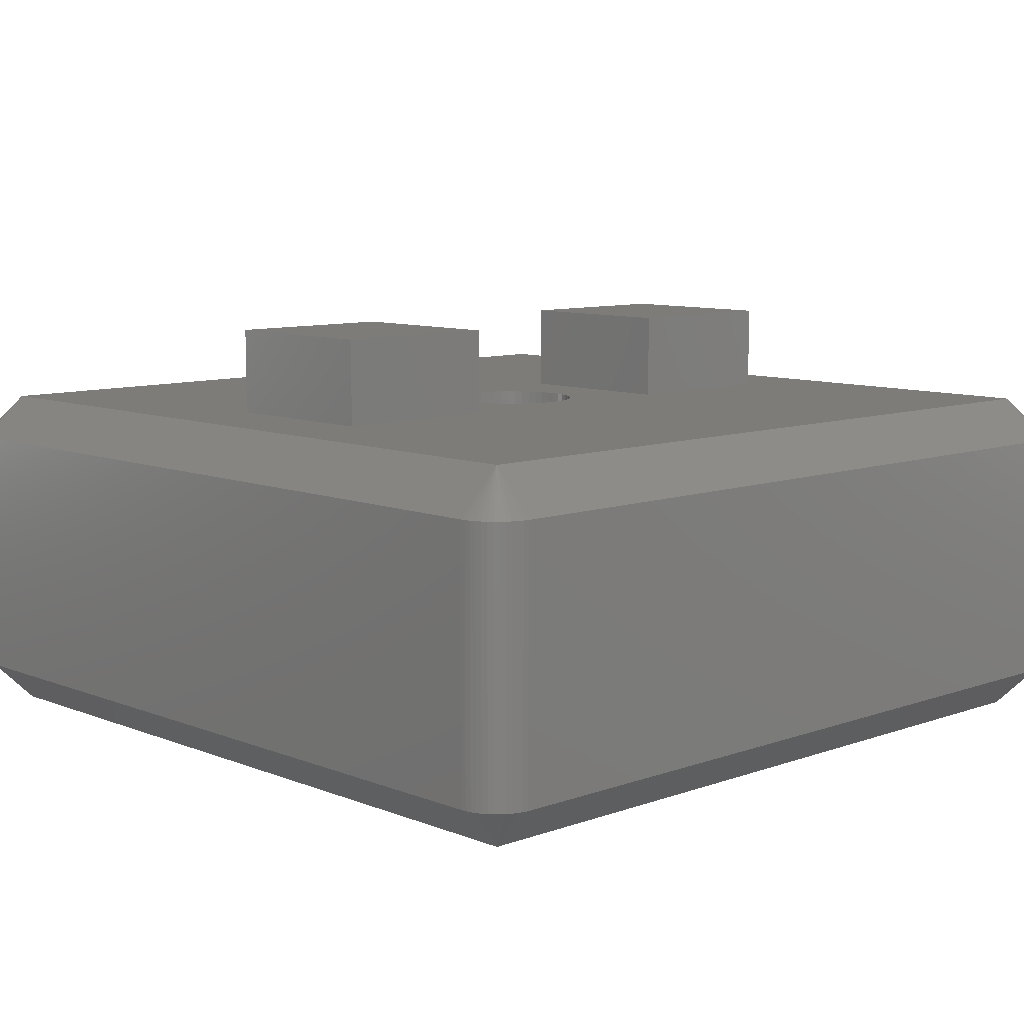
<metadata>
{"format":"stl","ext":"stl","renderer":"f3d","projection":"perspective","resolution":1024,"background":"white","views":[{"elev":9.1,"azim":136.4,"up":"+Z"}]}
</metadata>
<code>
# stl→obj: 432 verts, 880 faces
v -10 -9 -3
v -10 9 3
v -10 9 -3
v -10 -9 3
v 9.063 9.998 -3
v -9.063 9.998 3
v 9.063 9.998 3
v -9.063 9.998 -3
v -9 -9 -4
v -9 9 -4
v 9.729 9.685 -3
v 9.637 9.771 3
v 9.729 9.685 3
v 9.637 9.771 -3
v -9.187 -9.982 -3
v -9.063 -9.998 3
v -9.187 -9.982 3
v -9.063 -9.998 -3
v -9.637 9.771 -3
v -9.729 9.685 3
v -9.637 9.771 3
v -9.729 9.685 -3
v 9.729 -9.685 -3
v 9 -9 -4
v 9.809 -9.588 -3
v -9.809 9.588 -3
v -9.187 9.982 -3
v 9.063 -9.998 3
v 9.063 -9.998 -3
v -9.729 -9.685 -3
v -9.637 -9.771 3
v -9.729 -9.685 3
v -9.637 -9.771 -3
v -9.992 -9.125 -3
v 9.809 9.588 -3
v 9 9 -4
v -9.309 9.951 -3
v -9.426 9.905 3
v -9.309 9.951 3
v -9.426 9.905 -3
v 10 -9 3
v 10 9 -3
v 10 9 3
v 10 -9 -3
v 9.309 -9.951 -3
v 9.426 -9.905 -3
v -9.426 -9.905 -3
v -9.309 -9.951 3
v -9.426 -9.905 3
v -9.309 -9.951 -3
v -9.876 -9.482 -3
v -9.93 -9.368 3
v -9.93 -9.368 -3
v -9.876 -9.482 3
v 3.9 0 -4
v 3.869 -0.4888 -4
v 3.777 -0.9699 -4
v 3.626 -1.436 -4
v 3.418 -1.879 -4
v 3.155 -2.292 -4
v 2.843 -2.67 -4
v 2.486 -3.005 -4
v 2.09 -3.293 -4
v 1.661 -3.529 -4
v 1.205 -3.709 -4
v 0.7308 -3.831 -4
v 0.2449 -3.892 -4
v -0.2449 -3.892 -4
v -0.7308 -3.831 -4
v -1.205 -3.709 -4
v -3.869 -0.4888 -4
v -3.9 0 -4
v -3.777 -0.9699 -4
v -3.626 -1.436 -4
v -3.418 -1.879 -4
v -3.155 -2.292 -4
v -2.843 -2.67 -4
v -2.486 -3.005 -4
v -2.09 -3.293 -4
v -1.661 -3.529 -4
v 3.869 0.4888 -4
v 3.777 0.9699 -4
v 3.626 1.436 -4
v 3.418 1.879 -4
v 3.155 2.292 -4
v 2.843 2.67 -4
v 2.486 3.005 -4
v 2.09 3.293 -4
v 1.661 3.529 -4
v 1.205 3.709 -4
v 0.7308 3.831 -4
v 0.2449 3.892 -4
v -0.2449 3.892 -4
v -0.7308 3.831 -4
v -1.205 3.709 -4
v -1.661 3.529 -4
v -3.869 0.4888 -4
v -3.777 0.9699 -4
v -3.626 1.436 -4
v -2.09 3.293 -4
v -2.486 3.005 -4
v -2.843 2.67 -4
v -3.155 2.292 -4
v -3.418 1.879 -4
v -9.809 -9.588 -3
v -9.536 9.844 3
v -9.536 9.844 -3
v 9.187 -9.982 3
v 9.187 -9.982 -3
v 9.637 -9.771 -3
v 9.729 -9.685 3
v 9.637 -9.771 3
v 9.93 -9.368 3
v 9.969 -9.249 -3
v 9.969 -9.249 3
v 9.93 -9.368 -3
v -9.536 -9.844 -3
v -9.969 -9.249 3
v -9.969 -9.249 -3
v -9.93 9.368 -3
v -9.876 9.482 -3
v -9.969 9.249 -3
v -9.93 9.368 3
v -9.969 9.249 3
v -9.809 -9.588 3
v 9.992 -9.125 -3
v 9.536 9.844 -3
v 9.187 9.982 -3
v 9.187 9.982 3
v 9.536 -9.844 3
v 9.426 -9.905 3
v 9.536 -9.844 -3
v 9.309 -9.951 3
v 9.876 -9.482 3
v 9.876 -9.482 -3
v -9.187 9.982 3
v 9.426 9.905 -3
v 9.309 9.951 -3
v -9.536 -9.844 3
v 9.992 -9.125 3
v 9.992 9.125 3
v 9.969 9.249 -3
v 9.969 9.249 3
v 9.992 9.125 -3
v 9.93 9.368 -3
v 9.93 9.368 3
v 9.876 9.482 -3
v -9.876 9.482 3
v -9.992 9.125 -3
v -9.992 9.125 3
v 9.809 -9.588 3
v 9.309 9.951 3
v -9.992 -9.125 3
v 9.876 9.482 3
v 9.809 9.588 3
v -9.809 9.588 3
v 9.426 9.905 3
v 9.536 9.844 3
v 9 9 4
v 9 -9 4
v -9 9 4
v -9 -9 4
v 7 2 4
v 3 2 4
v 1.5 0 4
v 3 -2 4
v 1.488 0.188 4
v 1.453 0.373 4
v 0.09418 1.497 4
v 1.395 0.5522 4
v 1.314 0.7226 4
v 1.214 0.8817 4
v 1.093 1.027 4
v 0.9561 1.156 4
v 0.8037 1.266 4
v 0.6387 1.357 4
v 0.4635 1.427 4
v 0.2811 1.473 4
v -0.09418 1.497 4
v -3 2 4
v -0.2811 1.473 4
v -0.4635 1.427 4
v -0.6387 1.357 4
v -0.8037 1.266 4
v -1.488 0.188 4
v -1.5 0 4
v -1.453 0.373 4
v -1.395 0.5522 4
v -1.314 0.7226 4
v -1.214 0.8817 4
v -1.093 1.027 4
v -0.9561 1.156 4
v -7 2 4
v -7 -2 4
v 7 -2 4
v 1.488 -0.188 4
v 1.453 -0.373 4
v 1.395 -0.5522 4
v 1.314 -0.7226 4
v 1.214 -0.8817 4
v 1.093 -1.027 4
v 0.9561 -1.156 4
v 0.8037 -1.266 4
v 0.6387 -1.357 4
v 0.4635 -1.427 4
v 0.2811 -1.473 4
v 0.09418 -1.497 4
v -0.09418 -1.497 4
v -3 -2 4
v -0.2811 -1.473 4
v -0.4635 -1.427 4
v -0.6387 -1.357 4
v -0.8037 -1.266 4
v -0.9561 -1.156 4
v -1.488 -0.188 4
v -1.453 -0.373 4
v -1.395 -0.5522 4
v -1.314 -0.7226 4
v -1.214 -0.8817 4
v -1.093 -1.027 4
v 1.5 0 0.99
v 1.488 0.188 0.99
v -1.488 0.188 0.99
v -1.5 0 0.99
v -0.09418 1.497 0.99
v 0.09418 1.497 0.99
v 0.09418 -1.497 0.99
v -0.09418 -1.497 0.99
v 0.9561 1.156 0.99
v 1.093 1.027 0.99
v -0.9561 1.156 0.99
v -1.093 1.027 0.99
v -0.6387 1.357 0.99
v -0.4635 1.427 0.99
v 1.395 0.5522 0.99
v 1.314 0.7226 0.99
v 1.453 0.373 0.99
v 0.4635 1.427 0.99
v 0.6387 1.357 0.99
v 0.2811 1.473 0.99
v 0.8037 1.266 0.99
v -1.395 0.5522 0.99
v -1.314 0.7226 0.99
v -1.214 0.8817 0.99
v -1.453 0.373 0.99
v -0.8037 1.266 0.99
v -0.09419 1.497 0.99
v -0.2811 1.473 0.99
v 0.09419 -1.497 0.99
v 0.2811 -1.473 0.99
v 1.214 0.8817 0.99
v 0.09419 1.497 0.99
v 1.488 -0.188 0.99
v 0.9561 -1.156 0.99
v 1.093 -1.027 0.99
v 1.453 -0.373 0.99
v -1.395 -0.5522 0.99
v -1.314 -0.7226 0.99
v 0.6387 -1.357 0.99
v 0.4635 -1.427 0.99
v 0.8037 -1.266 0.99
v 1.314 -0.7226 0.99
v 1.395 -0.5522 0.99
v 1.214 -0.8817 0.99
v -0.4635 -1.427 0.99
v -0.6387 -1.357 0.99
v -0.9561 -1.156 0.99
v -1.093 -1.027 0.99
v -1.453 -0.373 0.99
v -0.09419 -1.497 0.99
v -0.2811 -1.473 0.99
v -0.8037 -1.266 0.99
v -1.214 -0.8817 0.99
v -1.488 -0.188 0.99
v 3 0 -3.1
v 2.976 0.376 -1
v 2.976 0.376 -3.1
v 3 0 -1
v -3 0 -1
v -2.976 0.376 -3.1
v -2.976 0.376 -1
v -3 0 -3.1
v -0.1884 2.994 -3.1
v 0.1884 2.994 -1
v -0.1884 2.994 -1
v 0.1884 2.994 -3.1
v 0.1884 -2.994 -3.1
v -0.1884 -2.994 -1
v 0.1884 -2.994 -1
v -0.1884 -2.994 -3.1
v 1.912 2.312 -1
v 2.187 2.054 -3.1
v 2.187 2.054 -1
v 1.912 2.312 -3.1
v -2.187 2.054 -1
v -2.187 2.054 -3.1
v -1.912 2.312 -1
v -1.912 2.312 -3.1
v -1.277 2.714 -3.1
v -0.9271 2.853 -1
v -1.277 2.714 -1
v -0.9271 2.853 -3.1
v 2.789 1.104 -3.1
v 2.629 1.445 -1
v 2.629 1.445 -3.1
v 2.789 1.104 -1
v 2.906 0.7461 -1
v 2.906 0.7461 -3.1
v 0.9271 2.853 -1
v 1.277 2.714 -3.1
v 1.277 2.714 -1
v 0.9271 2.853 -3.1
v 0.5621 2.947 -3.1
v 0.5621 2.947 -1
v 1.607 2.533 -3.1
v 1.607 2.533 -1
v -2.629 1.445 -1
v -2.789 1.104 -3.1
v -2.629 1.445 -3.1
v -2.789 1.104 -1
v -2.427 1.763 -3.1
v -2.427 1.763 -1
v -2.906 0.7461 -1
v -2.906 0.7461 -3.1
v -1.607 2.533 -3.1
v -1.607 2.533 -1
v -0.5621 2.947 -3.1
v -0.5621 2.947 -1
v 2.789 -1.104 -3.1
v 2.906 -0.7461 -1
v 2.906 -0.7461 -3.1
v 2.789 -1.104 -1
v 0.5621 -2.947 -3.1
v 0.5621 -2.947 -1
v 2.427 1.763 -3.1
v 2.427 1.763 -1
v 2.976 -0.376 -1
v 2.993 0 -1
v 2.969 -0.3751 -1
v 2.898 -0.7442 -1
v 2.782 -1.102 -1
v 2.629 -1.445 -1
v 2.622 -1.442 -1
v 2.427 -1.763 -1
v 2.421 -1.759 -1
v 2.187 -2.054 -1
v 2.181 -2.049 -1
v 1.912 -2.312 -1
v 1.907 -2.306 -1
v 1.607 -2.533 -1
v 1.603 -2.527 -1
v 1.277 -2.714 -1
v 1.274 -2.708 -1
v 0.9271 -2.853 -1
v 0.9247 -2.846 -1
v 0.5607 -2.939 -1
v 0.1879 -2.987 -1
v -0.1879 -2.987 -1
v -0.5607 -2.939 -1
v -0.5621 -2.947 -1
v -0.9247 -2.846 -1
v -0.9271 -2.853 -1
v -1.274 -2.708 -1
v -1.277 -2.714 -1
v -1.603 -2.527 -1
v -1.607 -2.533 -1
v -1.907 -2.306 -1
v -1.912 -2.312 -1
v -2.181 -2.049 -1
v -2.187 -2.054 -1
v -2.421 -1.759 -1
v -2.427 -1.763 -1
v -2.622 -1.442 -1
v -2.629 -1.445 -1
v -2.782 -1.102 -1
v -2.789 -1.104 -1
v -2.898 -0.7442 -1
v -2.906 -0.7461 -1
v -2.969 -0.3751 -1
v -2.976 -0.376 -1
v -2.993 0 -1
v 2.969 0.3751 -1
v 2.898 0.7442 -1
v 2.782 1.102 -1
v 2.622 1.442 -1
v 2.421 1.759 -1
v 2.181 2.049 -1
v 1.907 2.306 -1
v 1.603 2.527 -1
v 1.274 2.708 -1
v 0.9247 2.846 -1
v 0.5607 2.939 -1
v 0.1879 2.987 -1
v -0.1879 2.987 -1
v -0.5607 2.939 -1
v -0.9247 2.846 -1
v -1.274 2.708 -1
v -1.603 2.527 -1
v -1.907 2.306 -1
v -2.181 2.049 -1
v -2.421 1.759 -1
v -2.622 1.442 -1
v -2.782 1.102 -1
v -2.898 0.7442 -1
v -2.969 0.3751 -1
v 2.976 -0.376 -3.1
v 2.187 -2.054 -3.1
v 1.912 -2.312 -3.1
v -2.629 -1.445 -3.1
v -2.789 -1.104 -3.1
v 1.277 -2.714 -3.1
v 0.9271 -2.853 -3.1
v 1.607 -2.533 -3.1
v 2.629 -1.445 -3.1
v 2.427 -1.763 -3.1
v -1.607 -2.533 -3.1
v -1.912 -2.312 -3.1
v -2.187 -2.054 -3.1
v -2.906 -0.7461 -3.1
v -0.5621 -2.947 -3.1
v -0.9271 -2.853 -3.1
v -2.427 -1.763 -3.1
v -2.976 -0.376 -3.1
v -1.277 -2.714 -3.1
v 3 2 6
v 3 -2 6
v 7 -2 6
v 7 2 6
v -7 2 6
v -7 -2 6
v -3 -2 6
v -3 2 6
f 1 2 3
f 2 1 4
f 5 6 7
f 6 5 8
f 9 3 10
f 3 9 1
f 11 12 13
f 12 11 14
f 15 16 17
f 16 15 18
f 19 20 21
f 20 19 22
f 23 24 25
f 10 26 22
f 10 27 8
f 18 28 16
f 28 18 29
f 30 31 32
f 31 30 33
f 34 1 9
f 35 36 11
f 37 38 39
f 38 37 40
f 10 40 37
f 41 42 43
f 42 41 44
f 44 36 42
f 36 44 24
f 9 29 18
f 29 9 24
f 45 24 46
f 47 48 49
f 48 47 50
f 51 52 53
f 52 51 54
f 24 55 36
f 24 56 55
f 24 57 56
f 24 58 57
f 24 59 58
f 24 60 59
f 24 61 60
f 24 62 61
f 24 63 62
f 24 64 63
f 24 65 64
f 24 66 65
f 24 67 66
f 24 68 67
f 9 68 24
f 68 9 69
f 69 9 70
f 71 9 72
f 73 9 71
f 74 9 73
f 75 9 74
f 76 9 75
f 77 9 76
f 78 9 77
f 79 9 78
f 80 9 79
f 70 9 80
f 81 36 55
f 82 36 81
f 83 36 82
f 84 36 83
f 85 36 84
f 86 36 85
f 87 36 86
f 88 36 87
f 89 36 88
f 90 36 89
f 91 36 90
f 92 36 91
f 93 36 92
f 10 93 94
f 10 94 95
f 10 95 96
f 10 72 9
f 72 10 97
f 97 10 98
f 98 10 99
f 93 10 36
f 100 10 96
f 101 10 100
f 102 10 101
f 103 10 102
f 104 10 103
f 99 10 104
f 30 105 9
f 40 106 38
f 106 40 107
f 29 108 28
f 108 29 109
f 110 111 112
f 111 110 23
f 113 114 115
f 114 113 116
f 47 117 9
f 53 118 119
f 118 53 52
f 10 120 121
f 122 123 120
f 123 122 124
f 10 107 40
f 10 37 27
f 36 8 5
f 8 36 10
f 53 119 9
f 50 17 48
f 17 50 15
f 105 54 51
f 54 105 125
f 126 24 44
f 14 36 127
f 128 7 129
f 7 128 5
f 10 121 26
f 46 130 131
f 130 46 132
f 45 131 133
f 131 45 46
f 132 112 130
f 112 132 110
f 134 116 113
f 116 134 135
f 10 19 107
f 10 22 19
f 107 21 106
f 21 107 19
f 27 39 136
f 39 27 37
f 8 136 6
f 136 8 27
f 137 36 138
f 127 36 137
f 119 34 9
f 51 53 9
f 50 47 9
f 117 49 139
f 49 117 47
f 117 33 9
f 33 139 31
f 139 33 117
f 30 125 105
f 125 30 32
f 135 24 116
f 115 126 140
f 126 115 114
f 141 142 143
f 142 141 144
f 143 145 146
f 145 143 142
f 147 36 35
f 11 36 14
f 120 148 121
f 148 120 123
f 10 122 120
f 149 124 122
f 124 149 150
f 3 150 149
f 150 3 2
f 46 24 132
f 109 24 45
f 109 133 108
f 133 109 45
f 111 25 151
f 25 111 23
f 42 36 144
f 138 129 152
f 129 138 128
f 119 153 34
f 153 119 118
f 34 4 1
f 4 34 153
f 105 51 9
f 15 50 9
f 18 15 9
f 33 30 9
f 25 24 135
f 116 24 114
f 140 44 41
f 44 140 126
f 144 36 142
f 43 144 141
f 144 43 42
f 154 35 155
f 35 154 147
f 155 11 13
f 11 155 35
f 121 156 26
f 156 121 148
f 26 20 22
f 20 26 156
f 10 149 122
f 10 3 149
f 132 24 110
f 110 24 23
f 29 24 109
f 138 36 128
f 128 36 5
f 137 152 157
f 152 137 138
f 142 36 145
f 145 36 147
f 151 135 134
f 135 151 25
f 114 24 126
f 146 147 154
f 147 146 145
f 14 158 12
f 158 14 127
f 127 157 158
f 157 127 137
f 12 159 13
f 160 43 159
f 43 160 41
f 7 161 159
f 161 7 6
f 16 160 162
f 160 16 28
f 159 163 160
f 159 164 163
f 164 165 166
f 164 167 165
f 164 168 167
f 169 164 159
f 164 170 168
f 164 171 170
f 164 172 171
f 164 173 172
f 164 174 173
f 164 175 174
f 164 176 175
f 164 177 176
f 164 178 177
f 164 169 178
f 159 179 169
f 180 179 159
f 179 180 181
f 181 180 182
f 182 180 183
f 183 180 184
f 185 180 186
f 187 180 185
f 188 180 187
f 189 180 188
f 190 180 189
f 191 180 190
f 192 180 191
f 184 180 192
f 161 180 159
f 193 161 194
f 180 161 193
f 195 160 163
f 166 160 195
f 196 166 165
f 197 166 196
f 198 166 197
f 199 166 198
f 200 166 199
f 201 166 200
f 202 166 201
f 203 166 202
f 204 166 203
f 205 166 204
f 206 166 205
f 207 166 206
f 166 207 160
f 208 160 207
f 209 208 210
f 209 210 211
f 209 211 212
f 209 212 213
f 209 213 214
f 209 186 180
f 186 209 215
f 215 209 216
f 216 209 217
f 217 209 218
f 209 219 218
f 209 220 219
f 209 214 220
f 208 209 160
f 162 209 194
f 209 162 160
f 162 194 161
f 6 136 161
f 108 160 28
f 162 4 153
f 141 159 43
f 152 159 157
f 151 160 111
f 4 161 2
f 161 4 162
f 162 32 31
f 154 159 146
f 129 159 152
f 130 160 131
f 115 160 113
f 20 156 161
f 162 52 54
f 162 49 48
f 146 159 143
f 157 159 158
f 131 160 133
f 112 160 130
f 113 160 134
f 140 160 115
f 123 124 161
f 38 106 161
f 162 118 52
f 162 54 125
f 162 139 49
f 162 48 17
f 155 159 154
f 143 159 141
f 158 159 12
f 7 159 129
f 133 160 108
f 111 160 112
f 134 160 151
f 41 160 140
f 39 38 161
f 148 123 161
f 124 150 161
f 106 21 161
f 162 153 118
f 162 125 32
f 162 31 139
f 162 17 16
f 13 159 155
f 136 39 161
f 156 148 161
f 150 2 161
f 21 20 161
f 221 167 222
f 167 221 165
f 186 223 185
f 223 186 224
f 225 169 179
f 169 225 226
f 227 208 207
f 208 227 228
f 229 173 174
f 173 229 230
f 191 231 192
f 231 191 232
f 233 182 183
f 234 182 233
f 235 171 236
f 235 170 171
f 222 168 237
f 168 222 167
f 177 238 176
f 176 238 239
f 178 238 177
f 238 178 240
f 176 239 175
f 175 239 241
f 189 242 243
f 188 242 189
f 190 244 244
f 189 244 190
f 244 189 243
f 187 242 188
f 242 187 245
f 192 246 184
f 192 231 246
f 181 247 179
f 247 181 248
f 179 247 225
f 206 249 207
f 249 206 250
f 207 249 227
f 237 170 235
f 170 237 168
f 251 173 230
f 173 251 172
f 251 172 251
f 236 172 251
f 172 236 171
f 169 252 178
f 252 169 226
f 178 252 240
f 175 241 174
f 229 174 241
f 190 232 191
f 232 190 244
f 185 245 187
f 245 185 223
f 246 183 184
f 233 183 246
f 234 181 182
f 181 234 248
f 253 165 221
f 165 253 196
f 201 254 202
f 254 201 255
f 256 196 253
f 256 197 196
f 218 257 217
f 257 218 258
f 259 205 204
f 260 205 259
f 261 204 203
f 259 204 261
f 262 198 263
f 198 262 199
f 255 200 264
f 255 201 200
f 211 265 212
f 212 265 266
f 267 220 214
f 220 267 268
f 217 269 216
f 269 217 257
f 260 206 205
f 206 260 250
f 202 261 203
f 202 254 261
f 263 197 256
f 197 263 198
f 264 199 262
f 200 264 264
f 264 200 199
f 208 270 210
f 270 208 228
f 210 270 271
f 213 272 214
f 267 214 272
f 210 265 211
f 265 210 271
f 218 273 258
f 219 273 218
f 273 219 273
f 215 269 274
f 216 269 215
f 215 224 186
f 224 215 274
f 212 266 213
f 213 266 272
f 219 268 273
f 220 268 219
f 275 276 277
f 276 275 278
f 279 280 281
f 280 279 282
f 283 284 285
f 284 283 286
f 287 288 289
f 288 287 290
f 291 292 293
f 291 294 292
f 295 296 297
f 298 297 296
f 299 300 301
f 302 300 299
f 303 304 305
f 303 306 304
f 277 307 308
f 307 277 276
f 309 310 311
f 309 312 310
f 313 314 313
f 314 313 309
f 309 313 312
f 315 291 316
f 291 315 294
f 317 318 319
f 320 318 317
f 317 321 322
f 321 317 319
f 323 318 320
f 318 323 324
f 297 325 326
f 325 297 298
f 300 327 328
f 327 300 302
f 328 327 327
f 329 330 331
f 330 329 332
f 333 289 334
f 287 289 333
f 308 306 303
f 306 308 307
f 335 293 292
f 335 336 293
f 305 336 335
f 336 305 304
f 284 286 314
f 314 286 313
f 281 324 323
f 324 281 280
f 337 338 278
f 337 339 338
f 330 339 337
f 330 340 339
f 332 340 330
f 332 341 340
f 342 341 332
f 342 343 341
f 344 343 342
f 344 345 343
f 346 345 344
f 346 347 345
f 348 347 346
f 348 349 347
f 350 349 348
f 350 351 349
f 352 351 350
f 352 353 351
f 354 353 352
f 354 355 353
f 334 355 354
f 334 356 355
f 289 356 334
f 289 357 356
f 289 358 357
f 288 358 289
f 288 359 358
f 360 359 288
f 360 361 359
f 362 361 360
f 362 363 361
f 364 363 362
f 364 365 363
f 366 365 364
f 366 367 365
f 368 367 366
f 368 369 367
f 370 369 368
f 370 371 369
f 372 371 370
f 372 373 371
f 374 373 372
f 374 375 373
f 376 375 374
f 376 377 375
f 378 377 376
f 378 379 377
f 380 379 378
f 380 381 379
f 381 380 279
f 338 276 278
f 382 276 338
f 382 307 276
f 383 307 382
f 383 306 307
f 384 306 383
f 384 304 306
f 385 304 384
f 385 336 304
f 386 336 385
f 386 293 336
f 387 293 386
f 387 291 293
f 388 291 387
f 388 316 291
f 389 316 388
f 389 311 316
f 390 311 389
f 390 309 311
f 391 309 390
f 391 314 309
f 392 314 391
f 392 284 314
f 393 284 392
f 394 284 393
f 394 285 284
f 395 285 394
f 395 328 285
f 396 328 395
f 396 300 328
f 397 300 396
f 397 301 300
f 398 301 397
f 398 326 301
f 399 326 398
f 399 297 326
f 400 297 399
f 400 295 297
f 401 295 400
f 401 322 295
f 402 322 401
f 402 317 322
f 403 317 402
f 403 320 317
f 404 320 403
f 404 323 320
f 405 323 404
f 405 281 323
f 381 281 405
f 281 381 279
f 327 285 328
f 283 285 327
f 406 278 275
f 406 337 278
f 346 407 348
f 408 348 407
f 331 337 406
f 337 331 330
f 376 409 410
f 374 409 376
f 411 354 352
f 412 354 411
f 311 310 316
f 315 316 310
f 295 321 296
f 322 321 295
f 326 325 301
f 299 301 325
f 350 413 352
f 411 352 413
f 414 332 329
f 414 342 332
f 407 344 415
f 344 407 346
f 416 368 366
f 368 416 417
f 368 418 370
f 368 417 418
f 376 419 378
f 419 376 410
f 354 333 334
f 333 354 412
f 334 333 333
f 348 413 350
f 413 348 408
f 415 342 414
f 342 415 344
f 288 290 360
f 360 290 420
f 420 360 420
f 360 420 362
f 362 420 421
f 370 422 372
f 422 370 418
f 372 409 374
f 409 372 422
f 378 423 380
f 423 378 419
f 279 423 282
f 380 423 279
f 362 424 364
f 362 421 424
f 364 424 366
f 416 366 424
f 338 222 382
f 222 338 221
f 274 381 224
f 381 274 379
f 394 248 395
f 248 394 247
f 227 357 228
f 357 227 249
f 358 228 357
f 228 358 270
f 232 401 400
f 244 401 232
f 401 244 244
f 389 229 241
f 229 389 388
f 267 367 268
f 369 268 367
f 255 347 349
f 349 254 255
f 397 246 398
f 246 397 233
f 242 404 403
f 245 404 242
f 392 238 240
f 238 392 391
f 385 251 386
f 251 385 236
f 258 375 257
f 375 258 373
f 265 361 266
f 266 361 363
f 355 259 353
f 259 355 260
f 341 262 263
f 262 341 343
f 396 233 397
f 233 396 234
f 399 231 232
f 232 400 399
f 243 403 402
f 403 243 242
f 245 405 404
f 405 245 223
f 390 241 239
f 241 390 389
f 393 240 252
f 240 393 392
f 387 230 388
f 229 388 230
f 383 235 384
f 383 237 235
f 382 237 383
f 237 382 222
f 257 377 269
f 377 257 375
f 273 373 258
f 373 273 371
f 365 267 272
f 267 365 367
f 359 265 271
f 265 359 361
f 356 260 355
f 260 356 250
f 351 254 349
f 254 351 261
f 345 264 264
f 345 255 264
f 255 345 347
f 339 256 253
f 256 339 340
f 395 234 396
f 234 395 248
f 398 231 399
f 231 398 246
f 244 402 401
f 402 244 243
f 381 223 224
f 223 381 405
f 238 391 239
f 239 391 390
f 225 394 226
f 394 225 247
f 393 226 394
f 226 393 252
f 386 230 387
f 386 251 230
f 251 386 251
f 384 236 385
f 236 384 235
f 269 379 274
f 379 269 377
f 273 371 273
f 268 371 273
f 371 268 369
f 363 272 266
f 272 363 365
f 358 271 270
f 271 358 359
f 357 250 356
f 250 357 249
f 353 261 351
f 261 353 259
f 343 264 262
f 264 343 345
f 340 263 256
f 263 340 341
f 338 253 221
f 253 338 339
f 55 277 81
f 277 55 275
f 410 74 419
f 419 74 73
f 302 94 327
f 302 95 94
f 66 412 65
f 412 66 333
f 321 102 296
f 102 321 103
f 294 88 87
f 294 315 88
f 80 416 424
f 416 80 79
f 59 329 58
f 329 59 414
f 325 96 299
f 96 325 100
f 99 318 324
f 99 324 98
f 312 91 90
f 91 312 313
f 84 305 85
f 335 85 305
f 299 95 302
f 95 299 96
f 303 84 83
f 84 303 305
f 308 83 82
f 303 83 308
f 73 423 419
f 71 423 73
f 77 422 418
f 422 77 76
f 79 417 416
f 417 79 78
f 70 424 421
f 424 70 80
f 66 333 333
f 67 333 66
f 333 67 287
f 61 415 60
f 61 407 415
f 58 331 57
f 58 329 331
f 327 93 283
f 94 327 327
f 327 94 93
f 296 101 298
f 101 296 102
f 298 100 325
f 100 298 101
f 318 104 319
f 104 318 99
f 319 104 103
f 103 321 319
f 72 280 282
f 280 72 97
f 280 97 98
f 324 280 98
f 310 90 89
f 90 310 312
f 315 89 88
f 89 315 310
f 283 93 286
f 92 286 93
f 313 91 313
f 313 92 91
f 92 313 286
f 292 87 86
f 87 292 294
f 335 86 85
f 292 86 335
f 81 277 82
f 82 277 308
f 423 72 282
f 72 423 71
f 76 409 422
f 75 409 76
f 75 410 409
f 410 75 74
f 78 418 417
f 418 78 77
f 68 420 290
f 69 420 68
f 420 69 420
f 69 421 420
f 70 421 69
f 287 67 290
f 68 290 67
f 62 407 61
f 407 62 408
f 63 408 62
f 413 408 63
f 64 413 63
f 413 64 411
f 65 411 64
f 411 65 412
f 60 415 414
f 414 59 60
f 55 406 275
f 406 55 56
f 57 331 406
f 406 56 57
f 166 425 164
f 425 166 426
f 425 427 428
f 427 425 426
f 427 163 428
f 163 427 195
f 166 427 426
f 427 166 195
f 163 425 428
f 425 163 164
f 194 429 193
f 429 194 430
f 429 431 432
f 431 429 430
f 431 180 432
f 180 431 209
f 180 429 432
f 429 180 193
f 194 431 430
f 431 194 209

</code>
